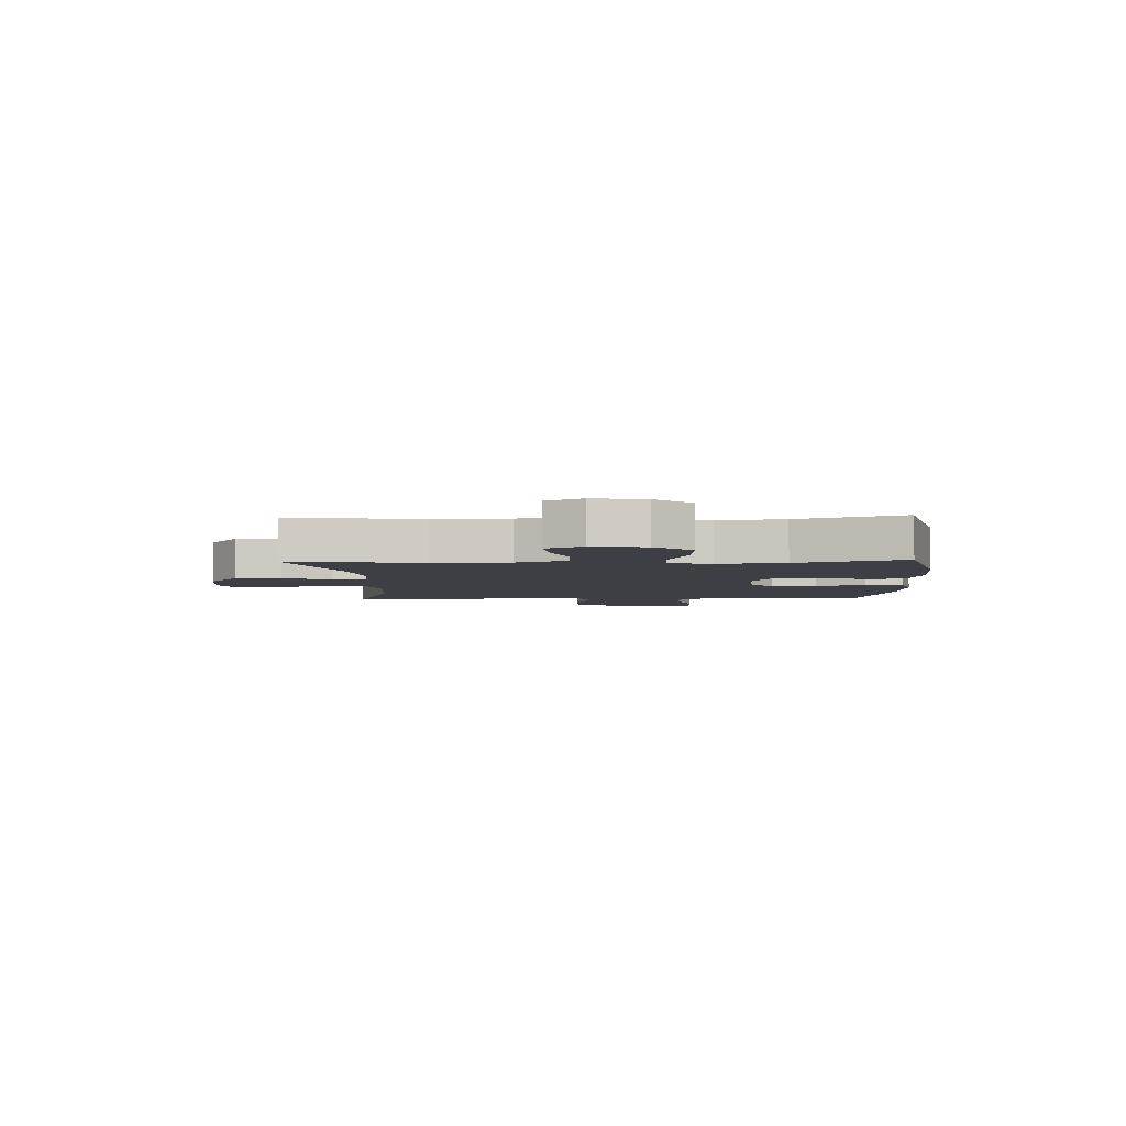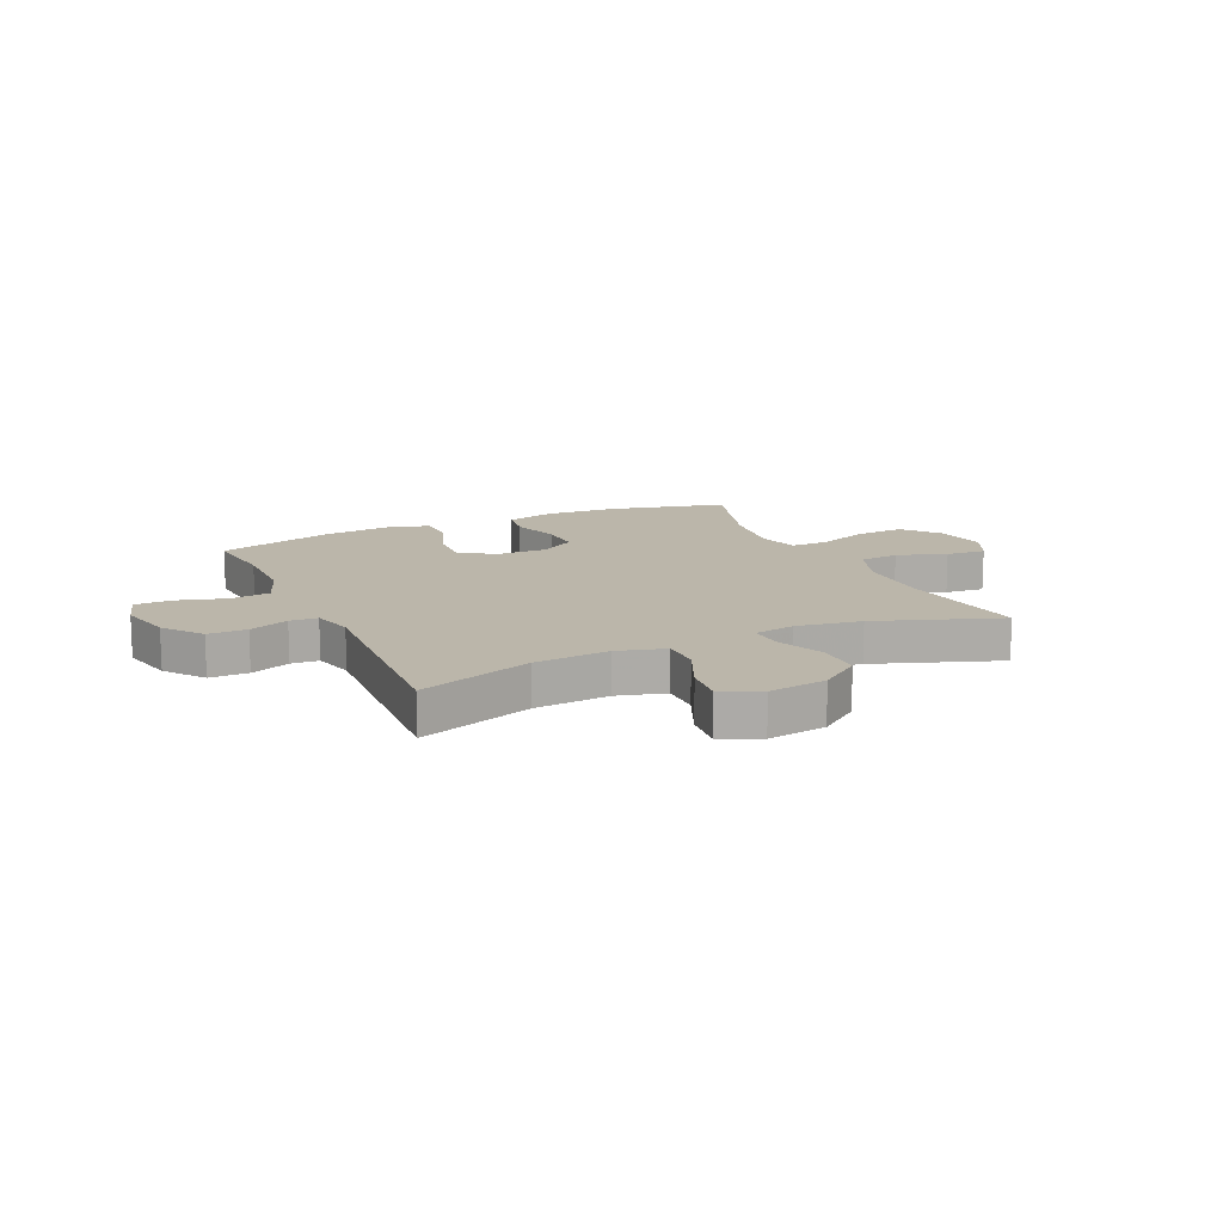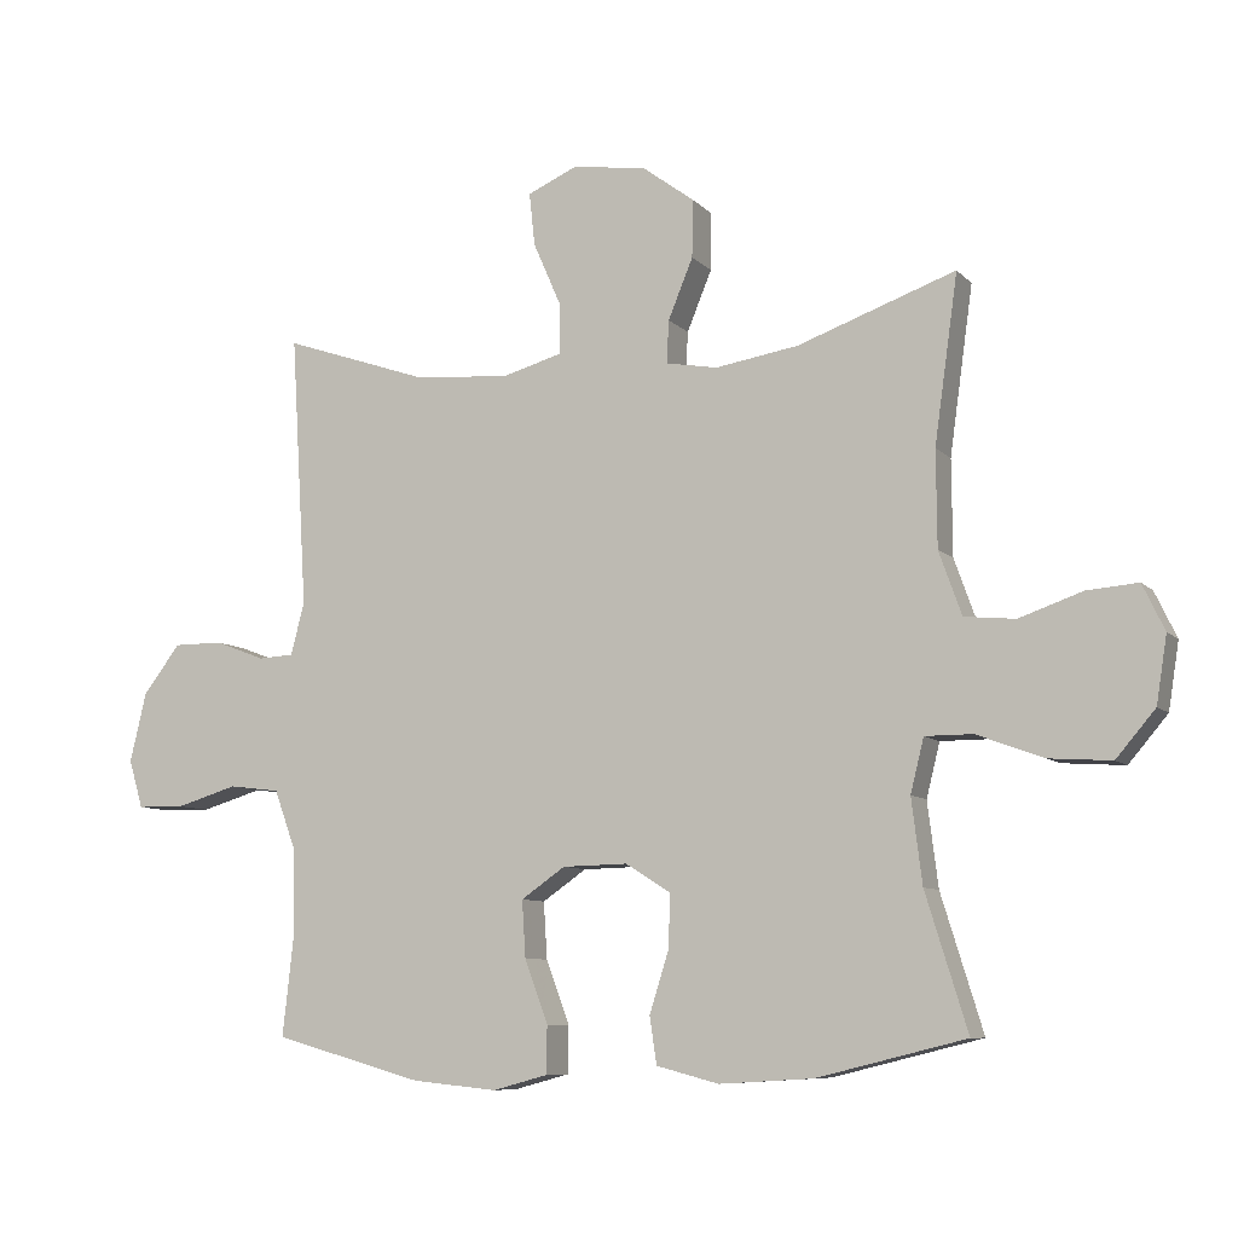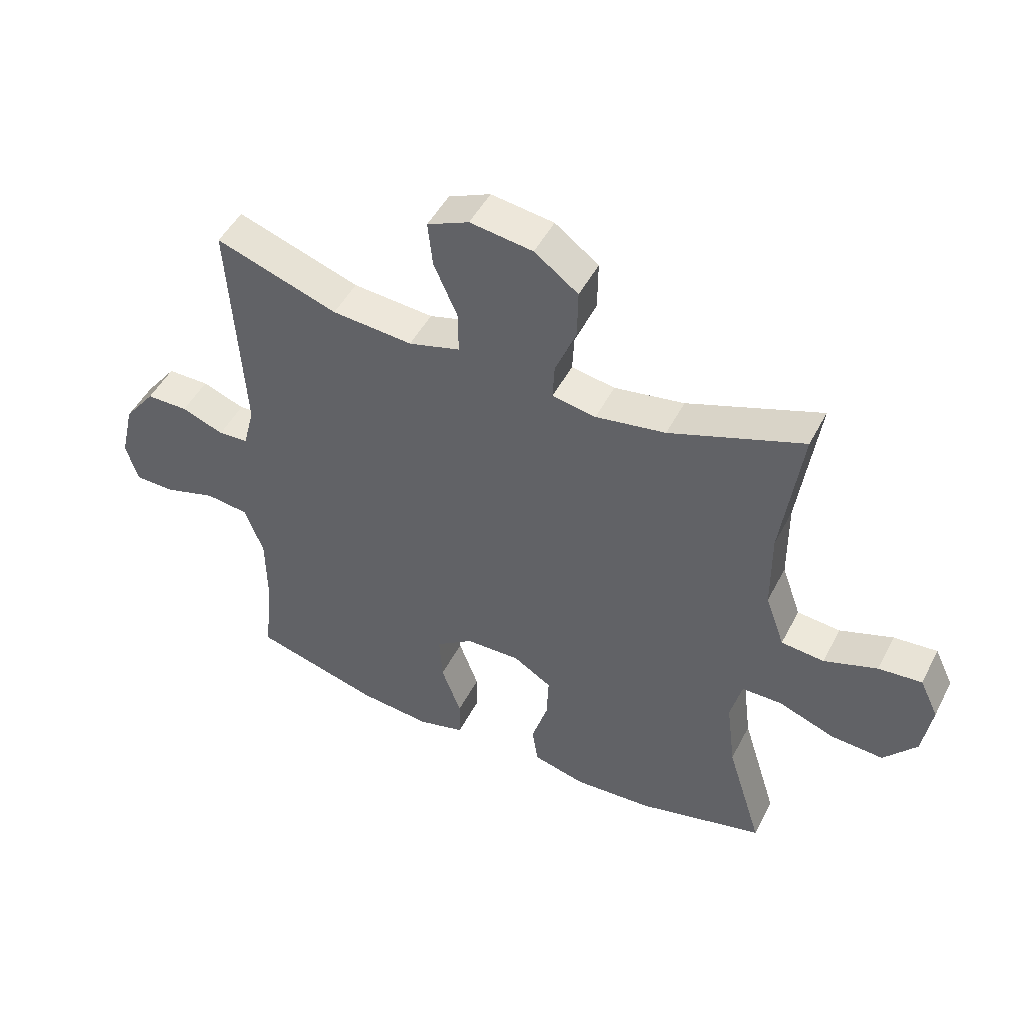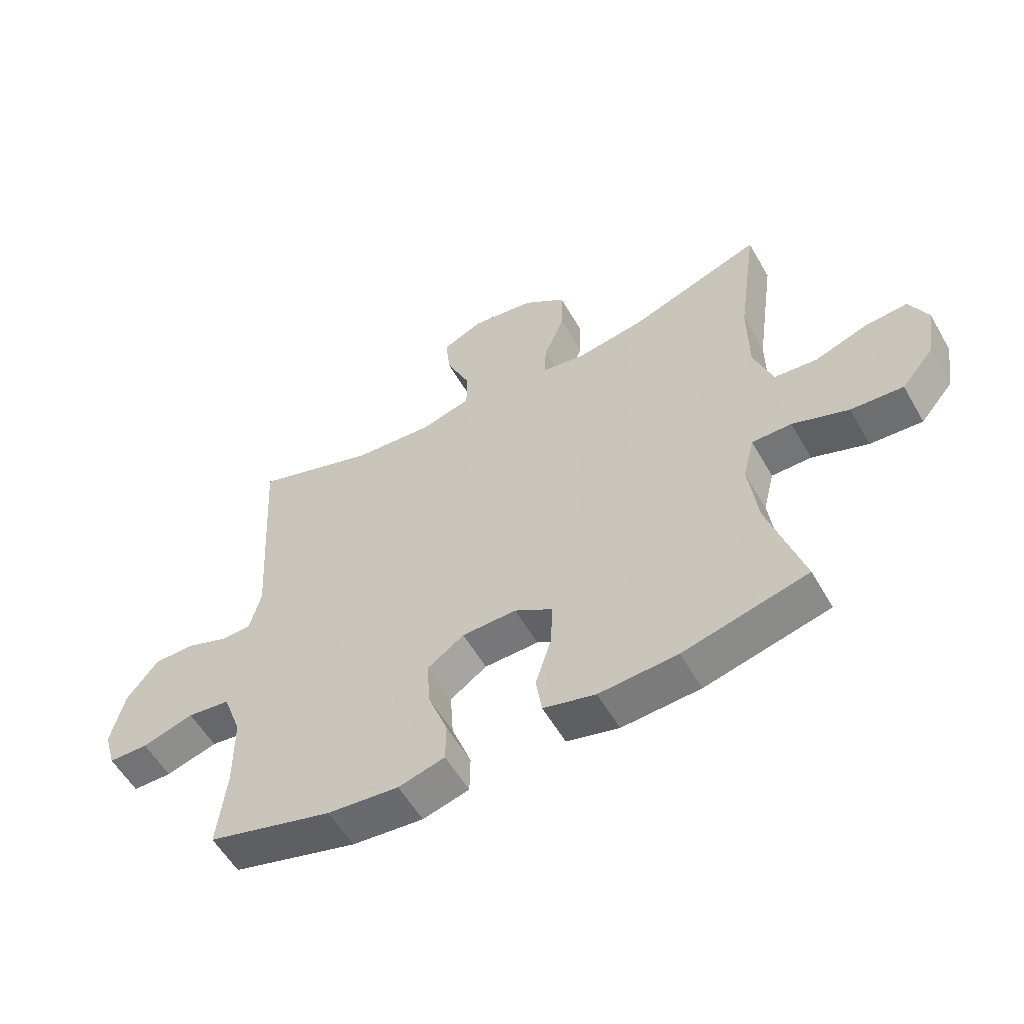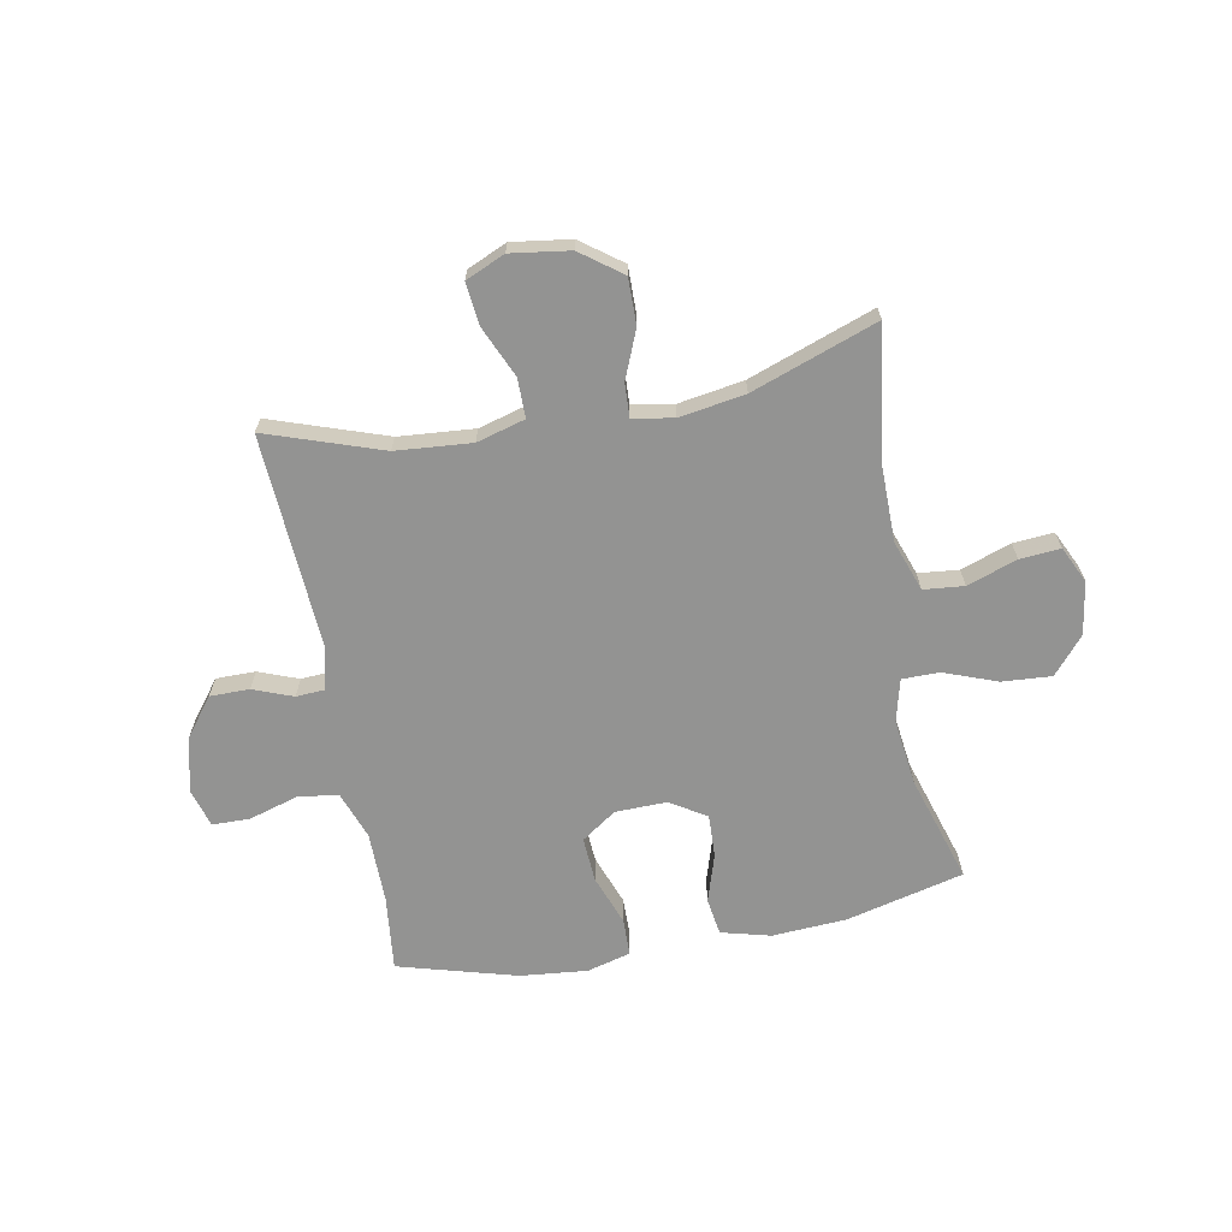
<metadata>
{"format":"obj","ext":"obj","renderer":"f3d","projection":"perspective","resolution":1024,"background":"white","views":[{"elev":-4.4,"azim":92.4,"up":"+Y"},{"elev":14.0,"azim":-24.7,"up":"+Y"},{"elev":-8.3,"azim":23.4,"up":"+Z"},{"elev":48.1,"azim":26.4,"up":"+Z"},{"elev":-56.5,"azim":29.6,"up":"+Z"},{"elev":-66.6,"azim":10.6,"up":"+Y"}]}
</metadata>
<code>
v 0.5 0.07 0.5
v 0.467 0.07 0.264
v 0.468 0.07 0.129
v 0.5 0.07 0.039
v 0.572 0.07 0.032
v 0.661 0.07 0.063
v 0.733 0.07 0.069
v 0.764 0.07 0.004
v 0.749 0.07 -0.09
v 0.694 0.07 -0.155
v 0.606 0.07 -0.149
v 0.512 0.07 -0.114
v 0.445 0.07 -0.114
v 0.426 0.07 -0.19
v 0.441 0.07 -0.309
v 0.5 0.07 -0.5
v 0.29 0.07 -0.552
v 0.158 0.07 -0.56
v 0.07 0.07 -0.537
v 0.06 0.07 -0.471
v 0.087 0.07 -0.385
v 0.09 0.07 -0.309
v 0.026 0.07 -0.269
v -0.066 0.07 -0.271
v -0.128 0.07 -0.314
v -0.123 0.07 -0.394
v -0.09 0.07 -0.483
v -0.091 0.07 -0.55
v -0.169 0.07 -0.571
v -0.289 0.07 -0.559
v -0.5 0.07 -0.5
v -0.485 0.07 -0.365
v -0.486 0.07 -0.238
v -0.517 0.07 -0.153
v -0.589 0.07 -0.144
v -0.676 0.07 -0.17
v -0.743 0.07 -0.169
v -0.763 0.07 -0.101
v -0.74 0.07 -0.003
v -0.687 0.07 0.066
v -0.617 0.07 0.066
v -0.546 0.07 0.039
v -0.496 0.07 0.042
v -0.477 0.07 0.116
v -0.5 0.07 0.5
v -0.295 0.07 0.43
v -0.16 0.07 0.419
v -0.074 0.07 0.443
v -0.074 0.07 0.513
v -0.114 0.07 0.604
v -0.122 0.07 0.679
v -0.052 0.07 0.71
v 0.053 0.07 0.695
v 0.126 0.07 0.641
v 0.125 0.07 0.559
v 0.09 0.07 0.474
v 0.087 0.07 0.414
v 0.16 0.07 0.401
v 0.277 0.07 0.42
v 0.5 0 0.5
v 0.467 0 0.264
v 0.468 0 0.129
v 0.5 0 0.039
v 0.572 0 0.032
v 0.661 0 0.063
v 0.733 0 0.069
v 0.764 0 0.004
v 0.749 0 -0.09
v 0.694 0 -0.155
v 0.606 0 -0.149
v 0.512 0 -0.114
v 0.445 0 -0.114
v 0.426 0 -0.19
v 0.441 0 -0.309
v 0.5 0 -0.5
v 0.29 0 -0.552
v 0.158 0 -0.56
v 0.07 0 -0.537
v 0.06 0 -0.471
v 0.087 0 -0.385
v 0.09 0 -0.309
v 0.026 0 -0.269
v -0.066 0 -0.271
v -0.128 0 -0.314
v -0.123 0 -0.394
v -0.09 0 -0.483
v -0.091 0 -0.55
v -0.169 0 -0.571
v -0.289 0 -0.559
v -0.5 0 -0.5
v -0.485 0 -0.365
v -0.486 0 -0.238
v -0.517 0 -0.153
v -0.589 0 -0.144
v -0.676 0 -0.17
v -0.743 0 -0.169
v -0.763 0 -0.101
v -0.74 0 -0.003
v -0.687 0 0.066
v -0.617 0 0.066
v -0.546 0 0.039
v -0.496 0 0.042
v -0.477 0 0.116
v -0.5 0 0.5
v -0.295 0 0.43
v -0.16 0 0.419
v -0.074 0 0.443
v -0.074 0 0.513
v -0.114 0 0.604
v -0.122 0 0.679
v -0.052 0 0.71
v 0.053 0 0.695
v 0.126 0 0.641
v 0.125 0 0.559
v 0.09 0 0.474
v 0.087 0 0.414
v 0.16 0 0.401
v 0.277 0 0.42
f 53 54 55 56
f 53 56 57
f 52 53 57
f 49 50 51 52
f 48 49 52 57
f 47 48 57
f 44 45 46
f 43 44 46 47
f 39 40 41 42
f 39 42 43
f 38 39 43
f 35 36 37 38
f 34 35 38 43
f 33 34 43 47
f 29 30 31 32
f 26 27 28 29
f 25 26 29 32
f 24 25 32 33
f 18 19 20 21
f 18 21 22
f 15 16 17 18
f 14 15 18 22
f 13 14 22 23
f 9 10 11 12
f 9 12 13
f 8 9 13
f 5 6 7 8
f 4 5 8 13
f 3 4 13 23
f 59 1 2
f 58 59 2 3
f 33 47 57 58
f 24 33 58
f 3 23 24 58
f 115 114 113 112
f 116 115 112
f 116 112 111
f 111 110 109 108
f 116 111 108 107
f 116 107 106
f 105 104 103
f 106 105 103 102
f 101 100 99 98
f 102 101 98
f 102 98 97
f 97 96 95 94
f 102 97 94 93
f 106 102 93 92
f 91 90 89 88
f 88 87 86 85
f 91 88 85 84
f 92 91 84 83
f 80 79 78 77
f 81 80 77
f 77 76 75 74
f 81 77 74 73
f 82 81 73 72
f 71 70 69 68
f 72 71 68
f 72 68 67
f 67 66 65 64
f 72 67 64 63
f 82 72 63 62
f 61 60 118
f 62 61 118 117
f 117 116 106 92
f 117 92 83
f 117 83 82 62
f 1 60 61 2
f 2 61 62 3
f 3 62 63 4
f 4 63 64 5
f 5 64 65 6
f 6 65 66 7
f 7 66 67 8
f 8 67 68 9
f 9 68 69 10
f 10 69 70 11
f 11 70 71 12
f 12 71 72 13
f 13 72 73 14
f 14 73 74 15
f 15 74 75 16
f 16 75 76 17
f 17 76 77 18
f 18 77 78 19
f 19 78 79 20
f 20 79 80 21
f 21 80 81 22
f 22 81 82 23
f 23 82 83 24
f 24 83 84 25
f 25 84 85 26
f 26 85 86 27
f 27 86 87 28
f 28 87 88 29
f 29 88 89 30
f 30 89 90 31
f 31 90 91 32
f 32 91 92 33
f 33 92 93 34
f 34 93 94 35
f 35 94 95 36
f 36 95 96 37
f 37 96 97 38
f 38 97 98 39
f 39 98 99 40
f 40 99 100 41
f 41 100 101 42
f 42 101 102 43
f 43 102 103 44
f 44 103 104 45
f 45 104 105 46
f 46 105 106 47
f 47 106 107 48
f 48 107 108 49
f 49 108 109 50
f 50 109 110 51
f 51 110 111 52
f 52 111 112 53
f 53 112 113 54
f 54 113 114 55
f 55 114 115 56
f 56 115 116 57
f 57 116 117 58
f 58 117 118 59
f 59 118 60 1

</code>
